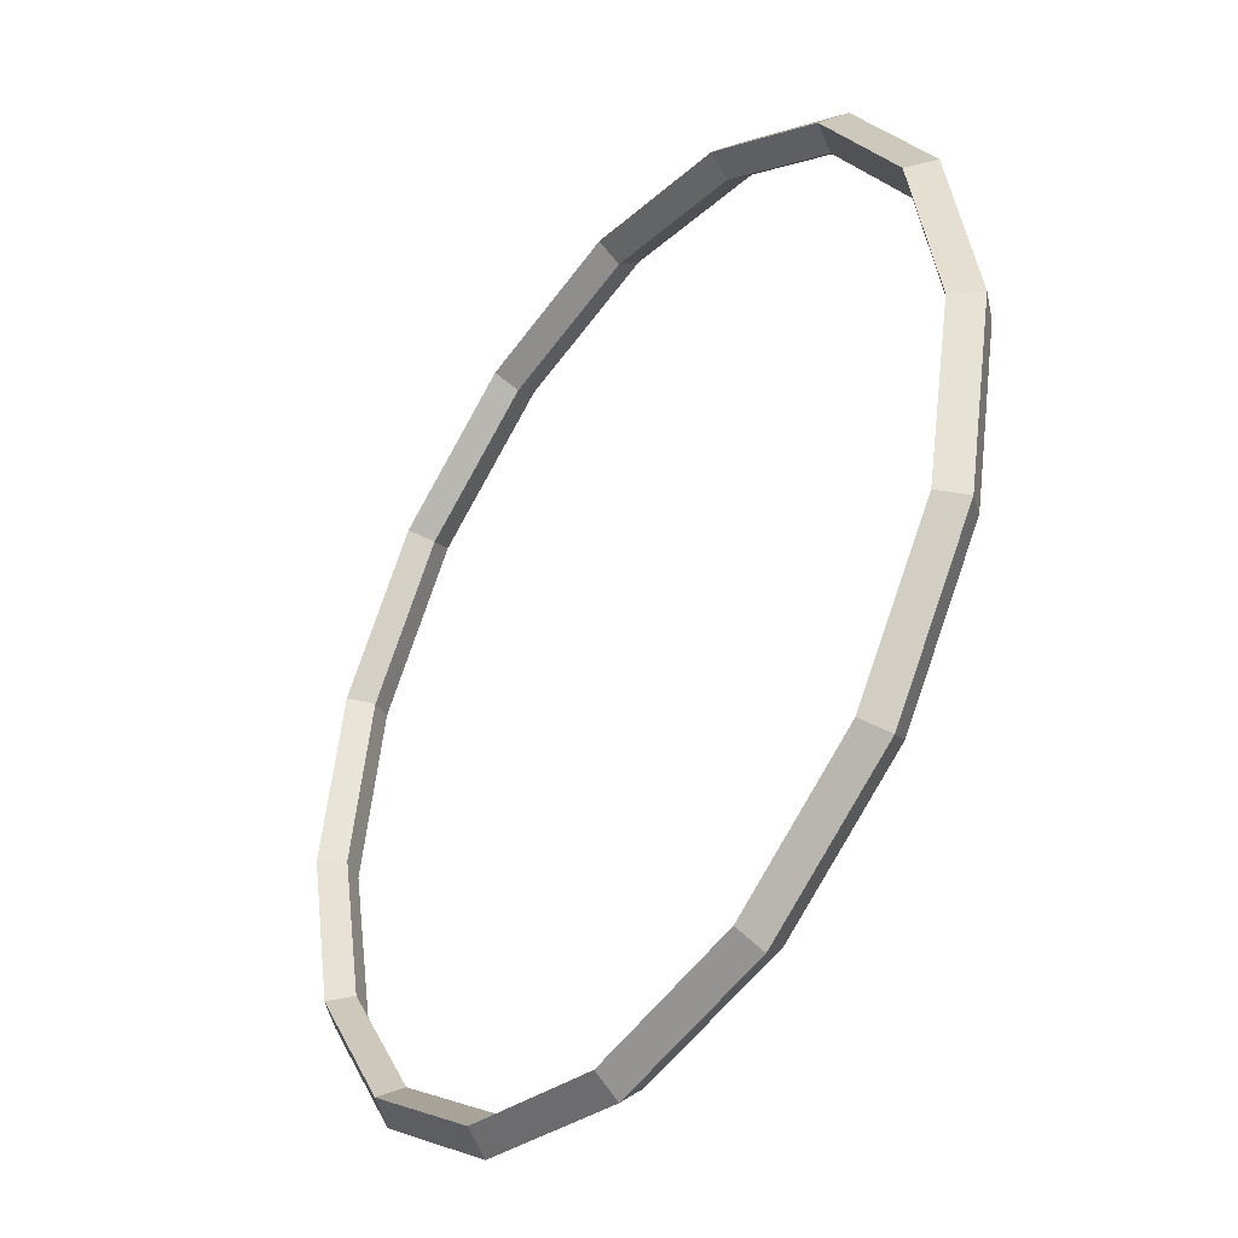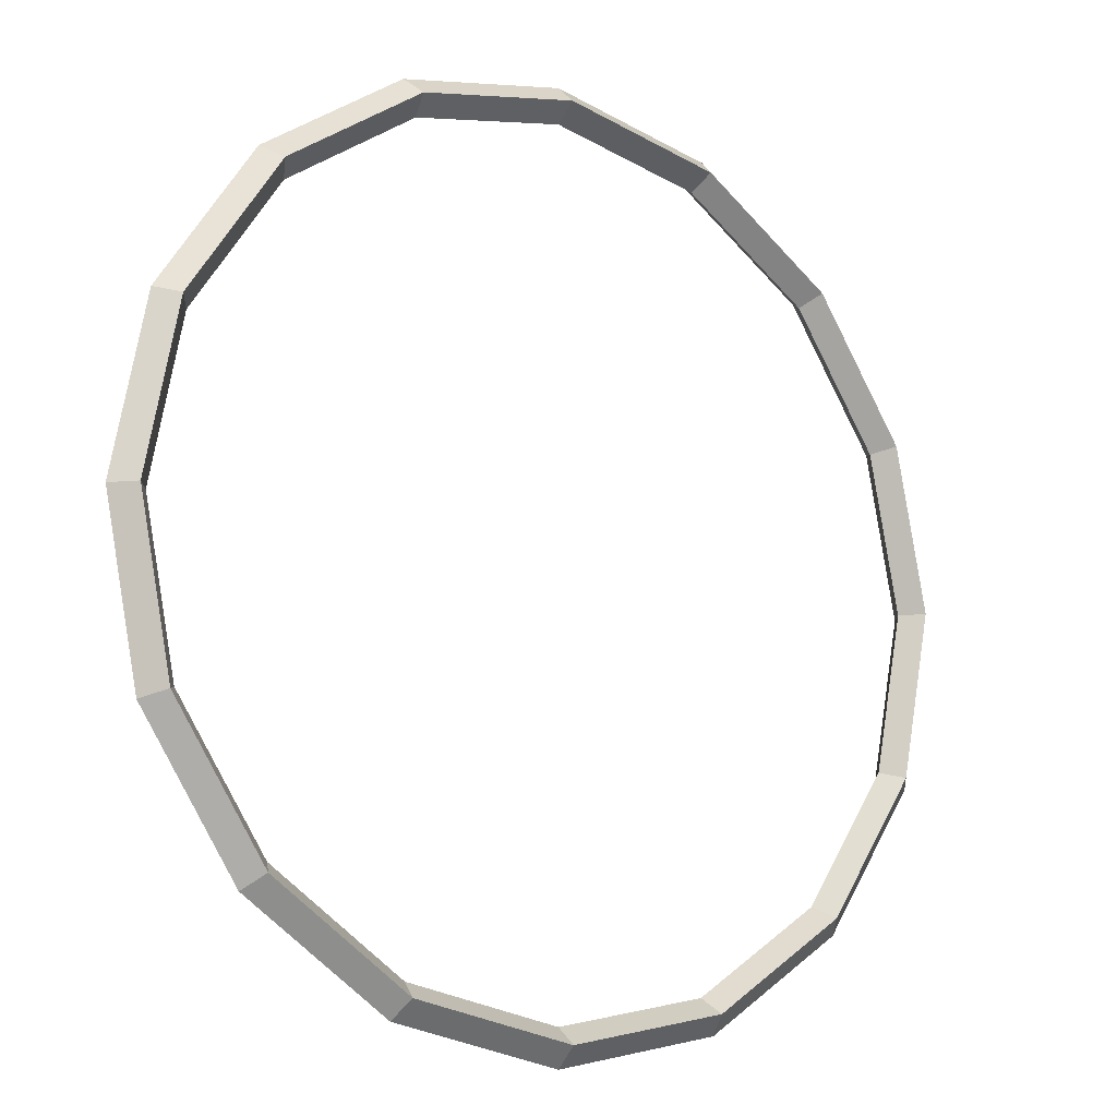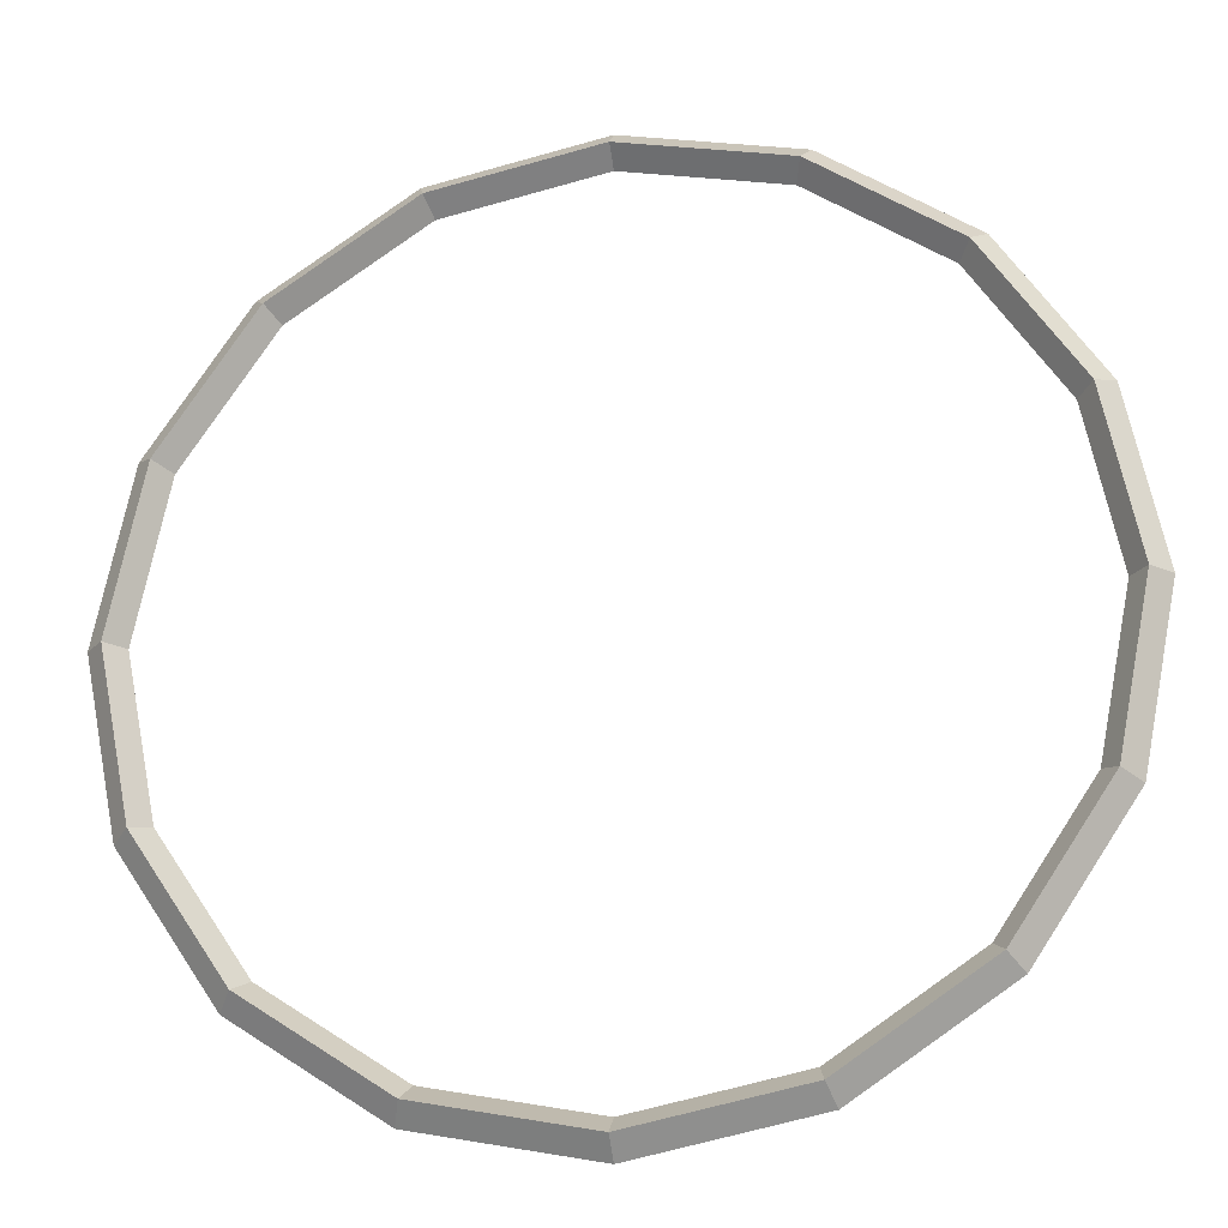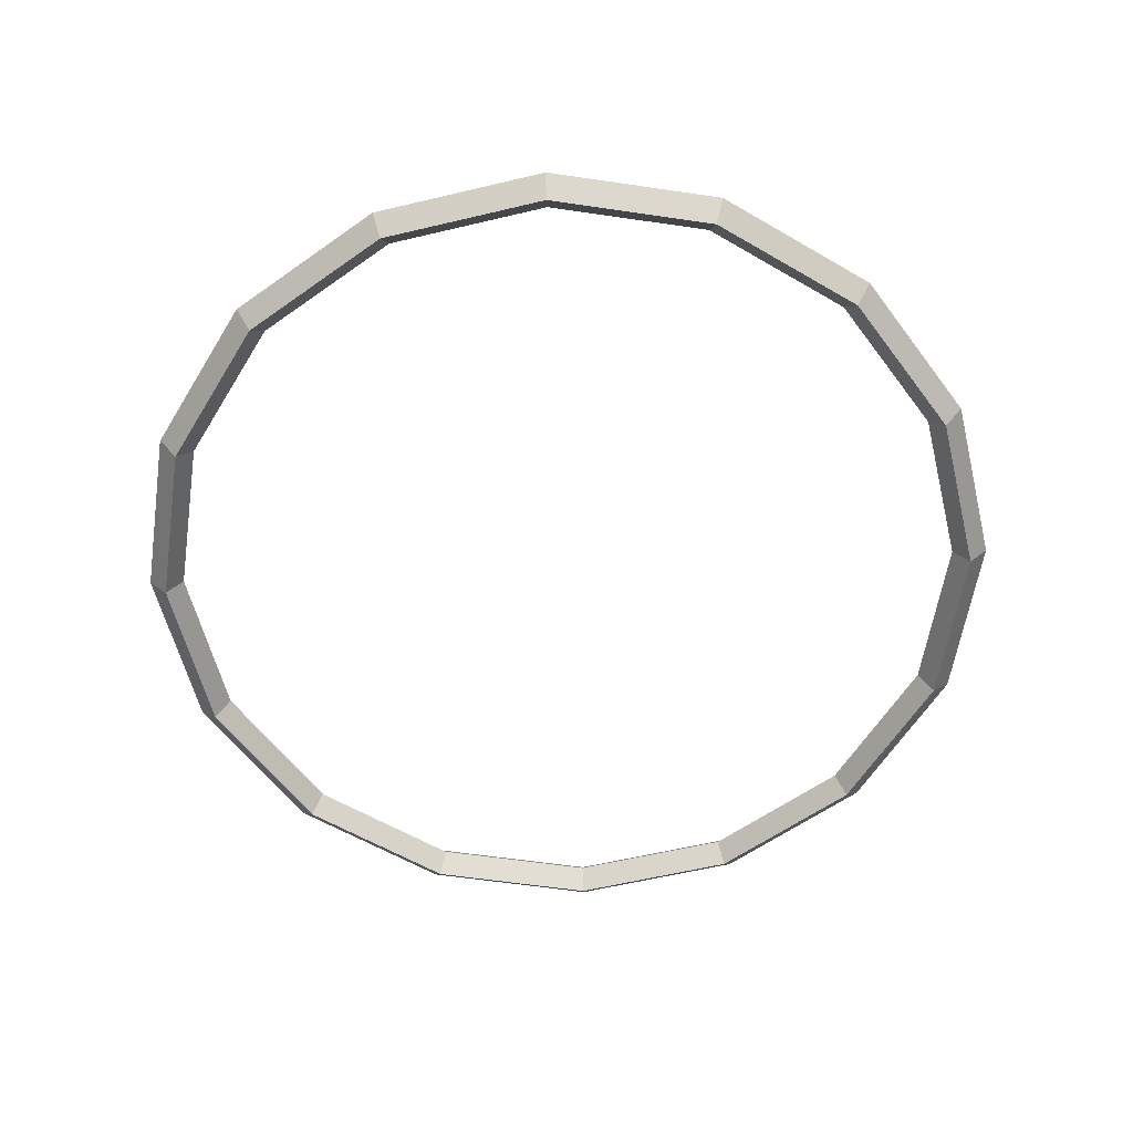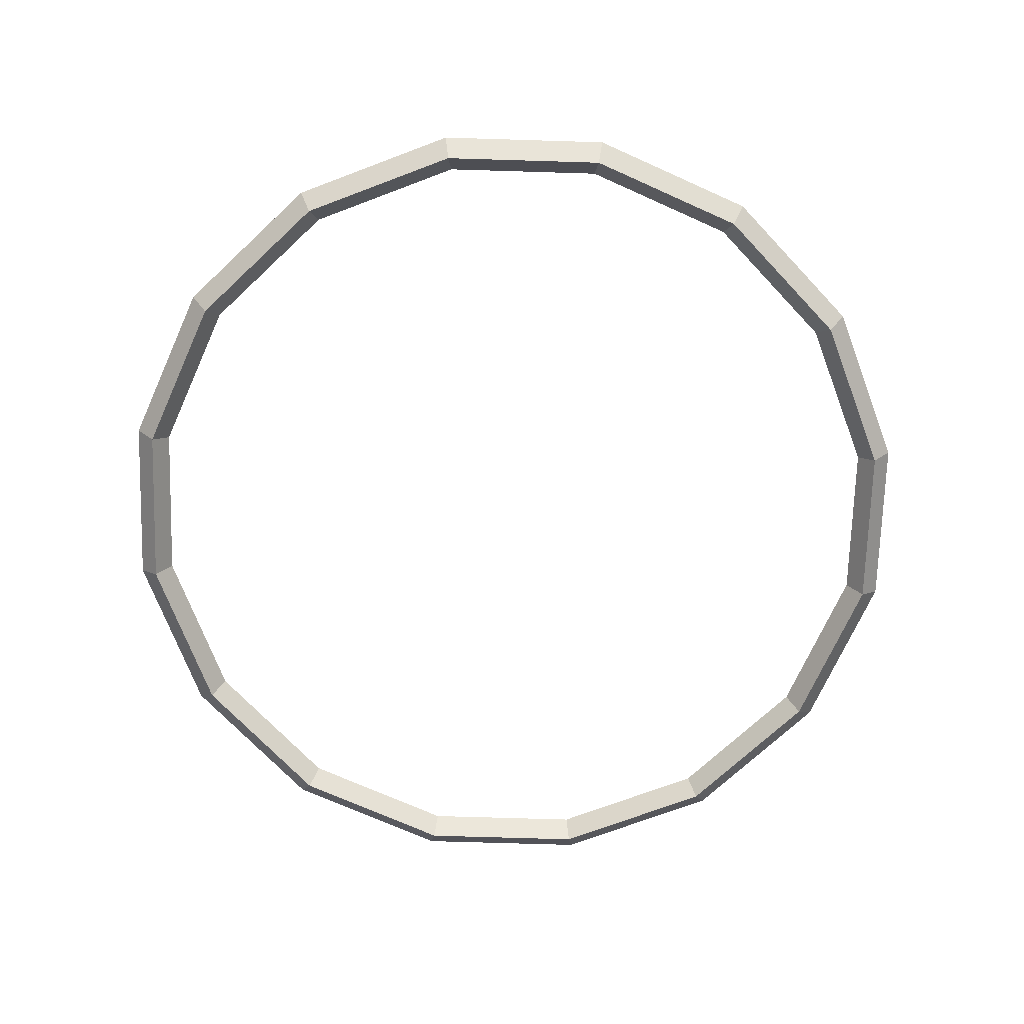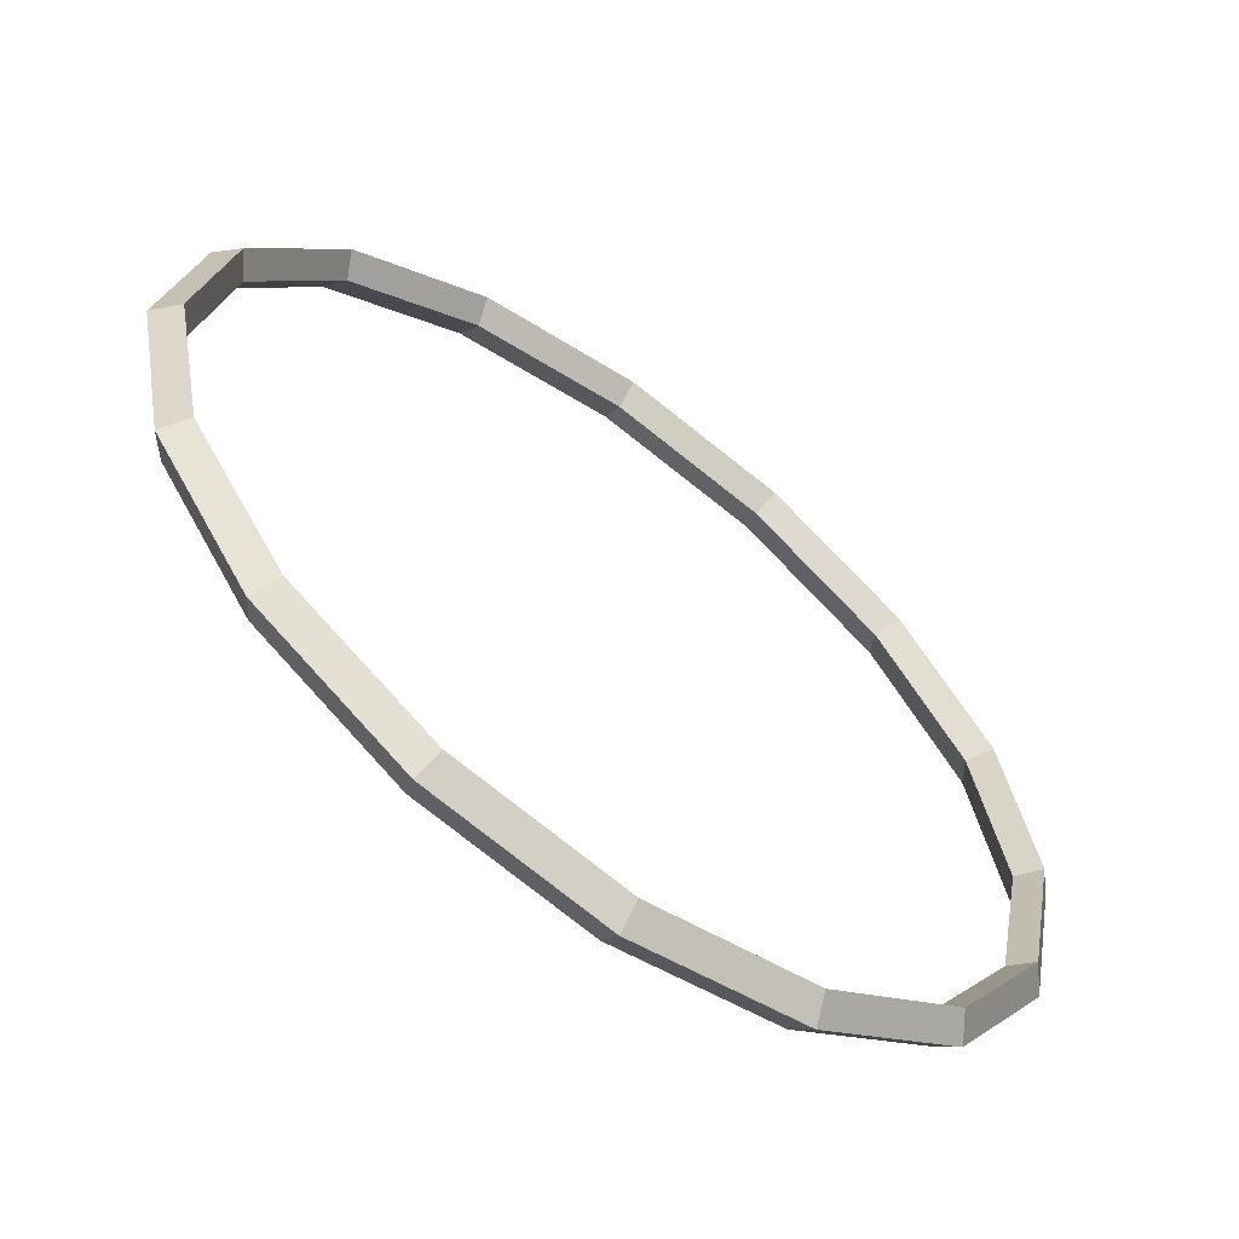
<metadata>
{"format":"obj","ext":"obj","renderer":"f3d","projection":"perspective","resolution":1024,"background":"white","views":[{"elev":-40.0,"azim":-125.8,"up":"+Y"},{"elev":-13.2,"azim":-36.4,"up":"+Y"},{"elev":-22.2,"azim":-169.1,"up":"+Y"},{"elev":-58.6,"azim":47.6,"up":"+Z"},{"elev":-71.0,"azim":99.5,"up":"+Z"},{"elev":-61.6,"azim":-36.6,"up":"+Y"}]}
</metadata>
<code>
o Circle
v -0 0.9452 -0.04803
v -0.3617 0.8732 -0.04803
v -0.6683 0.6683 -0.04803
v -0.8732 0.3617 -0.04803
v -0.9452 -0 -0.04803
v -0.8732 -0.3617 -0.04803
v -0.6683 -0.6683 -0.04803
v -0.3617 -0.8732 -0.04803
v -0 -0.9452 -0.04803
v 0.3617 -0.8732 -0.04803
v 0.6683 -0.6683 -0.04803
v 0.8732 -0.3617 -0.04803
v 0.9452 0 -0.04803
v 0.8732 0.3617 -0.04803
v 0.6683 0.6683 -0.04803
v 0.3617 0.8732 -0.04803
v -0 0.9886 0
v -0.3783 0.9133 0
v -0.699 0.699 0
v -0.9133 0.3783 0
v -0.9886 -0 0
v -0.9133 -0.3783 0
v -0.699 -0.699 0
v -0.3783 -0.9133 0
v -0 -0.9886 0
v 0.3783 -0.9133 0
v 0.699 -0.699 0
v 0.9133 -0.3783 0
v 0.9886 0 0
v 0.9133 0.3783 0
v 0.699 0.699 0
v 0.3783 0.9133 0
v -0 0.9452 0.04803
v -0.3617 0.8732 0.04803
v -0.6683 0.6683 0.04803
v -0.8732 0.3617 0.04803
v -0.9452 -0 0.04803
v -0.8732 -0.3617 0.04803
v -0.6683 -0.6683 0.04803
v -0.3617 -0.8732 0.04803
v -0 -0.9452 0.04803
v 0.3617 -0.8732 0.04803
v 0.6683 -0.6683 0.04803
v 0.8732 -0.3617 0.04803
v 0.9452 0 0.04803
v 0.8732 0.3617 0.04803
v 0.6683 0.6683 0.04803
v 0.3617 0.8732 0.04803
v -0 0.9092 0
v -0.3479 0.84 0
v -0.6429 0.6429 0
v -0.84 0.3479 0
v -0.9092 -0 0
v -0.84 -0.3479 0
v -0.6429 -0.6429 0
v -0.3479 -0.84 0
v -0 -0.9092 0
v 0.3479 -0.84 0
v 0.6429 -0.6429 0
v 0.84 -0.3479 0
v 0.9092 0 0
v 0.84 0.3479 0
v 0.6429 0.6429 0
v 0.3479 0.84 0
f 27 26 10 11
f 20 19 3 4
f 28 27 11 12
f 21 20 4 5
f 29 28 12 13
f 22 21 5 6
f 30 29 13 14
f 23 22 6 7
f 31 30 14 15
f 24 23 7 8
f 32 31 15 16
f 25 24 8 9
f 18 17 1 2
f 17 32 16 1
f 26 25 9 10
f 19 18 2 3
f 10 9 57 58
f 3 2 50 51
f 11 10 58 59
f 4 3 51 52
f 12 11 59 60
f 5 4 52 53
f 13 12 60 61
f 6 5 53 54
f 14 13 61 62
f 7 6 54 55
f 15 14 62 63
f 8 7 55 56
f 16 15 63 64
f 9 8 56 57
f 2 1 49 50
f 1 16 64 49
f 27 43 42 26
f 20 36 35 19
f 28 44 43 27
f 21 37 36 20
f 29 45 44 28
f 22 38 37 21
f 30 46 45 29
f 23 39 38 22
f 31 47 46 30
f 24 40 39 23
f 32 48 47 31
f 25 41 40 24
f 18 34 33 17
f 17 33 48 32
f 26 42 41 25
f 19 35 34 18
f 42 58 57 41
f 35 51 50 34
f 43 59 58 42
f 36 52 51 35
f 44 60 59 43
f 37 53 52 36
f 45 61 60 44
f 38 54 53 37
f 46 62 61 45
f 39 55 54 38
f 47 63 62 46
f 40 56 55 39
f 48 64 63 47
f 41 57 56 40
f 34 50 49 33
f 33 49 64 48

</code>
